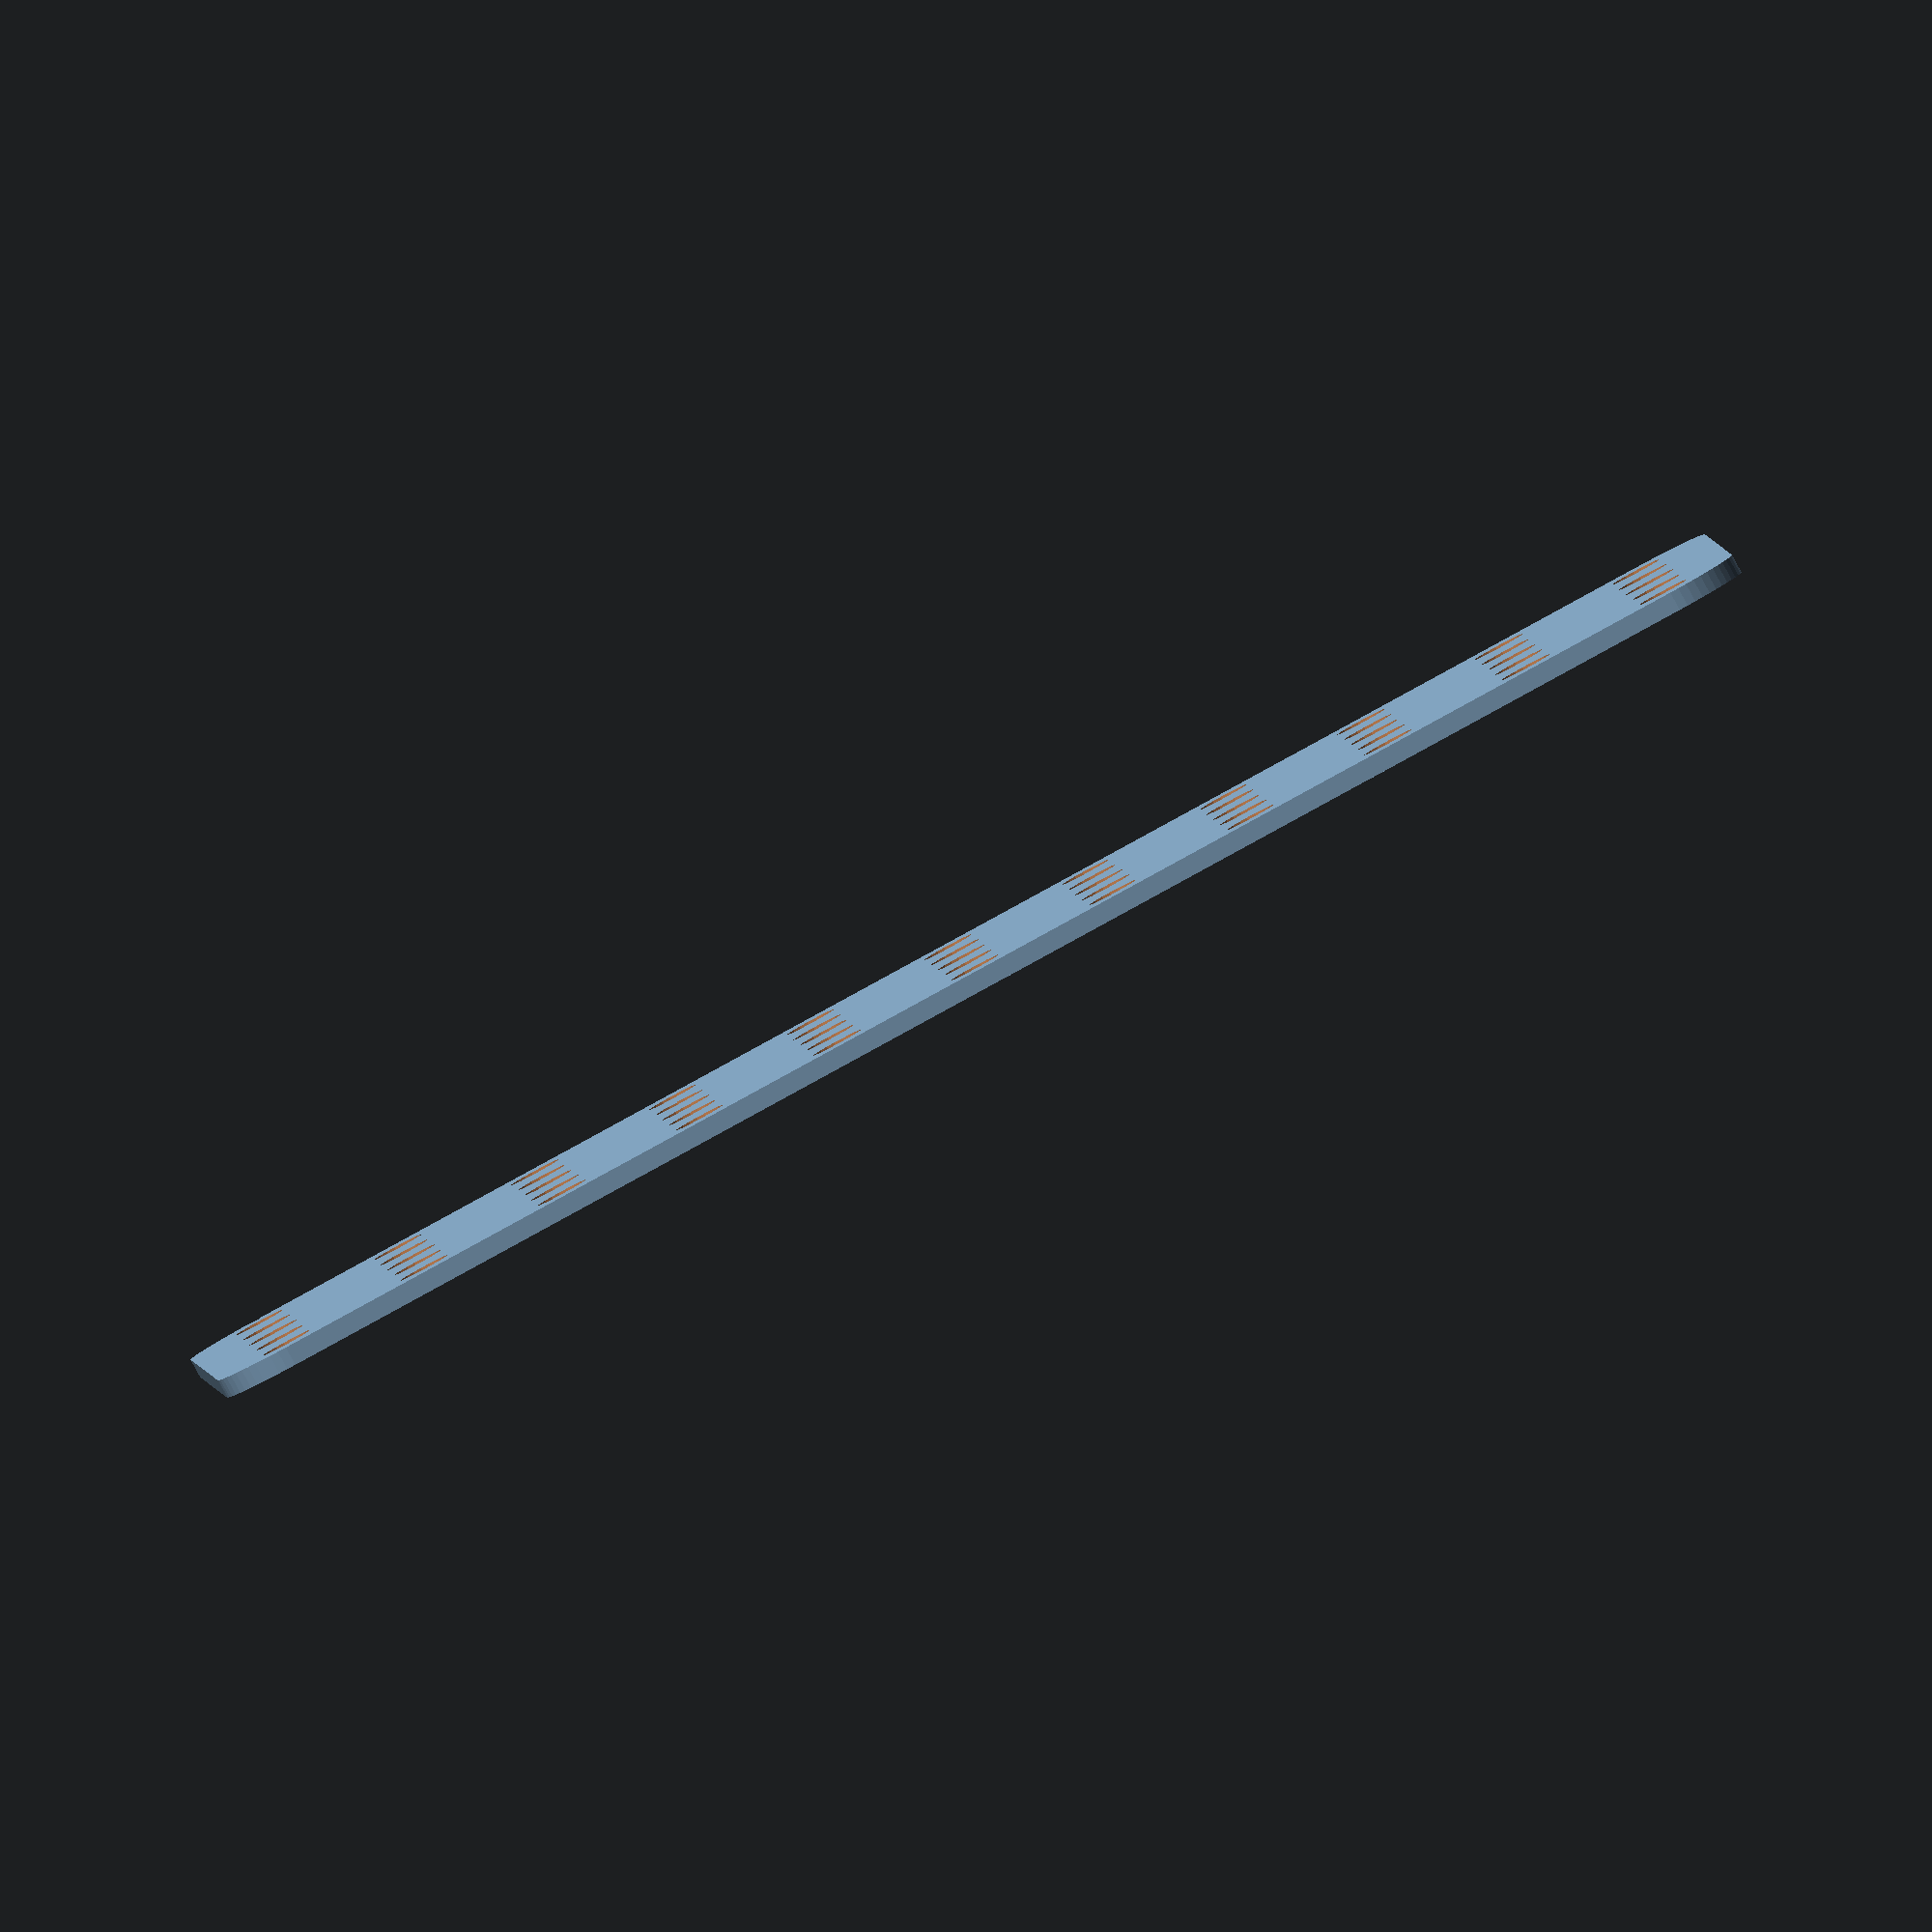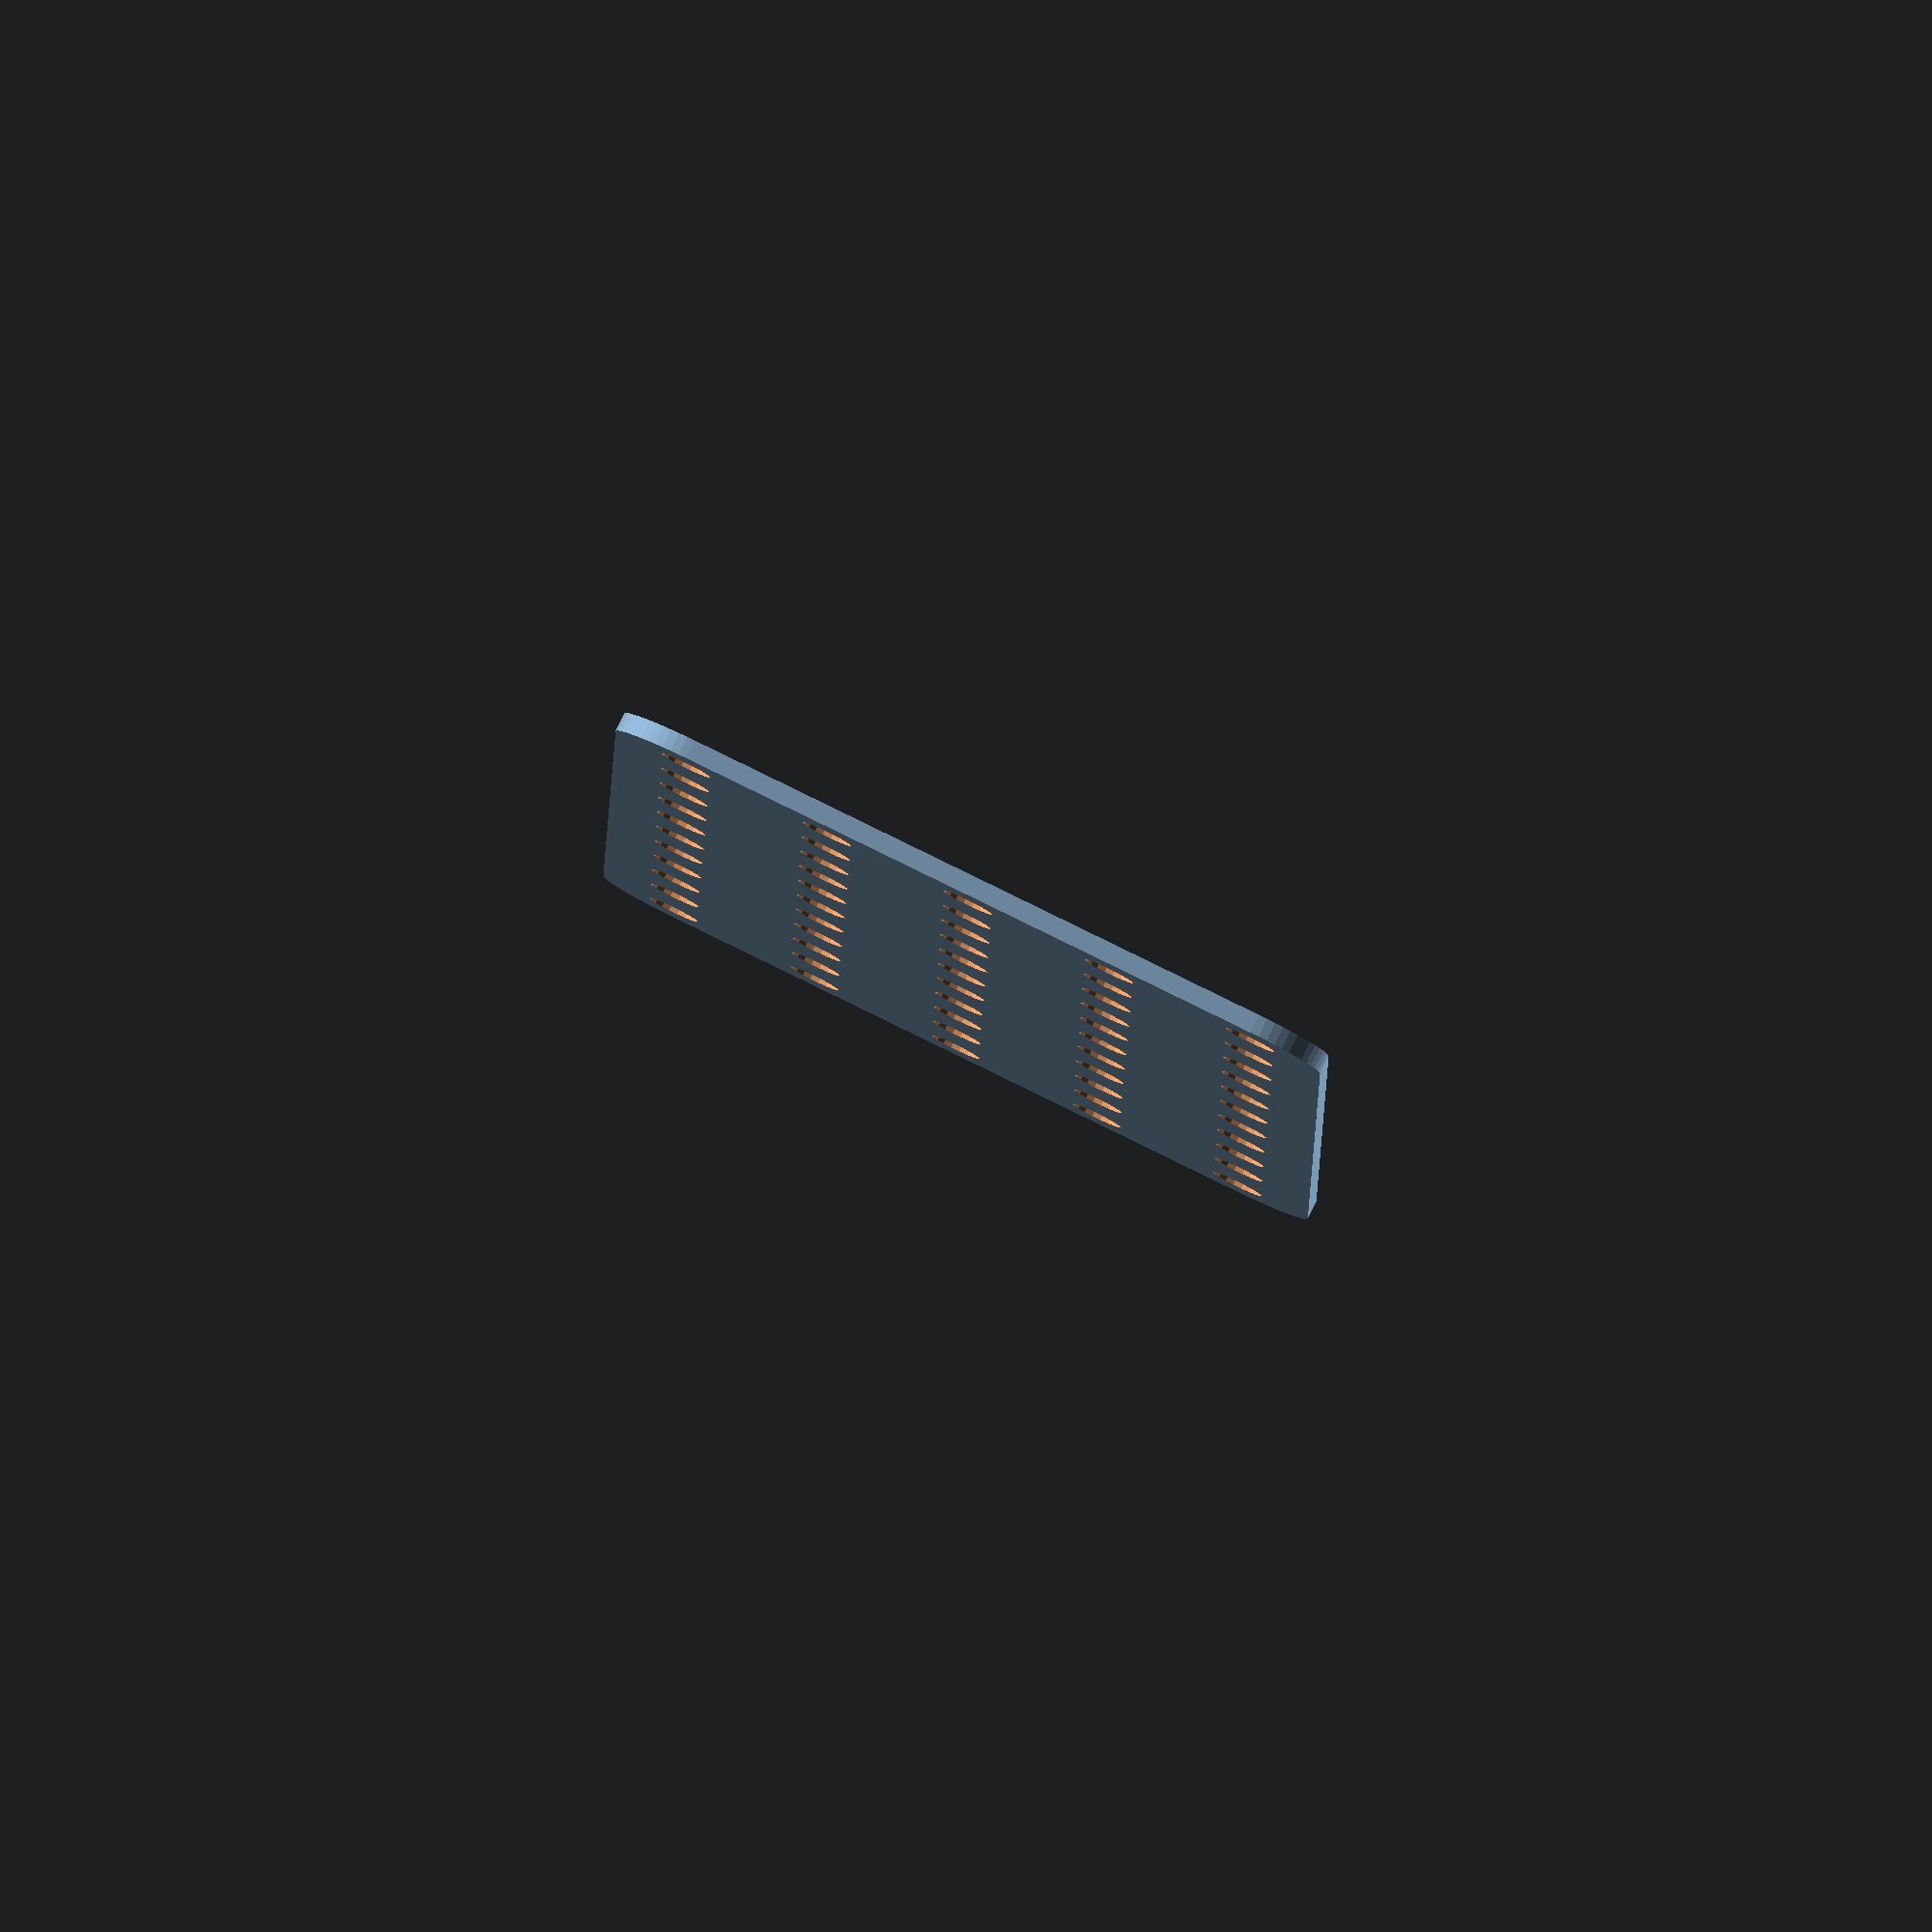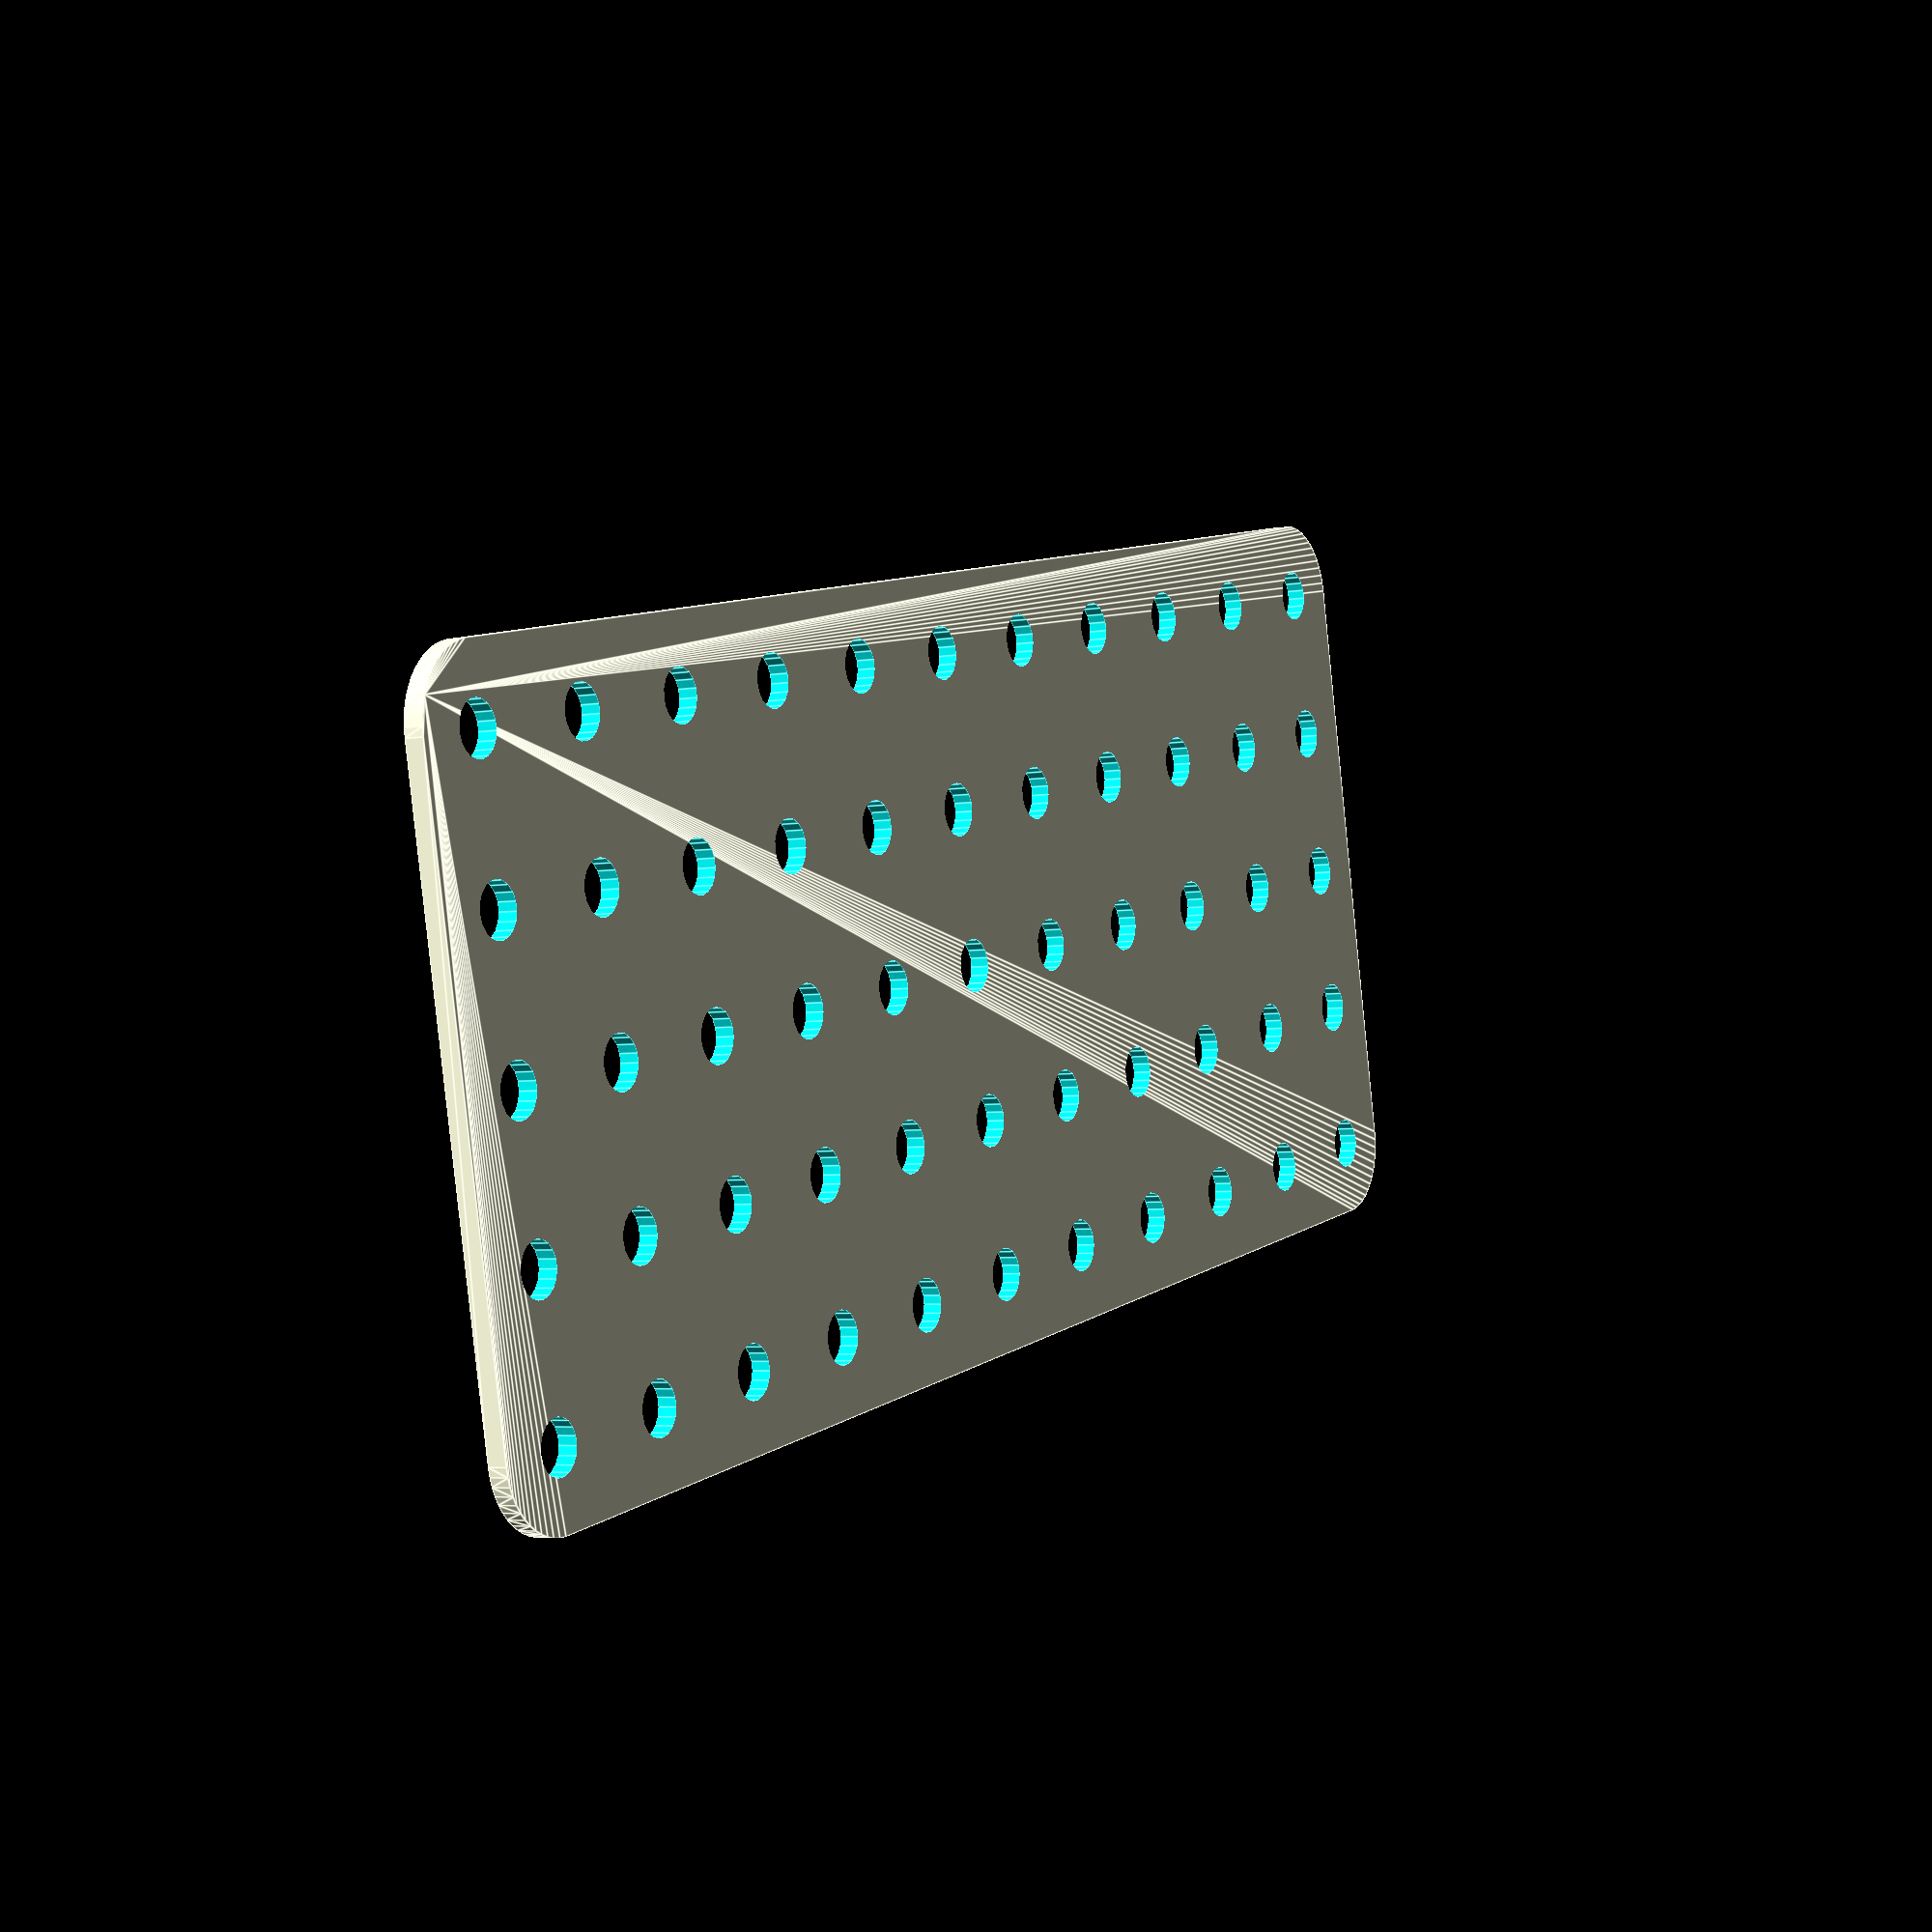
<openscad>
//
// Part #510: insulating plate 5x11
// Part #511: insulating plate 5x5
//
// V1.0 - May 28, 2018 WH - the quick and dirty version
//
$fs=0.75;
$fa=0.375;
eps=0.05;
inch=25.4;

//
// Meccano constants
//
meccano_hole_spacing=0.500*inch;
meccano_hole_d=0.172*inch;

thickness=1.6;

//
// flat_plate: create a standard Meccano sized flat plate
// x_holes: # of Meccano holes along the length (default: 7)
// y_holes: # of Meccano holes along the width (default: 5)
// elongate_end_holes: true to use elongated holes at both sides (default false)
// thickness: plate thickness (default: 0.1")
//
module flat_plate(thickness=0.100*inch,x_holes=7,y_holes=5,elongate_end_holes=false) {
  meccano_flat_plate_corner_r=0.250*inch;
  length=x_holes*meccano_hole_spacing;
  width=y_holes*meccano_hole_spacing;
  difference() {
    hull() {
      translate([meccano_flat_plate_corner_r,meccano_flat_plate_corner_r,0])
        cylinder(h=thickness,r=meccano_flat_plate_corner_r);
      translate([length-meccano_flat_plate_corner_r,meccano_flat_plate_corner_r,0])
        cylinder(h=thickness,r=meccano_flat_plate_corner_r);
      translate([length-meccano_flat_plate_corner_r,width-meccano_flat_plate_corner_r,0])
        cylinder(h=thickness,r=meccano_flat_plate_corner_r);
      translate([meccano_flat_plate_corner_r,width-meccano_flat_plate_corner_r,0])
        cylinder(h=thickness,r=meccano_flat_plate_corner_r);
    }
    for(x=[meccano_hole_spacing/2:meccano_hole_spacing:length]) {
      for(y=[meccano_hole_spacing/2:meccano_hole_spacing:width]) {
        if( elongate_end_holes && (x==meccano_hole_spacing/2 || x+meccano_hole_spacing>length) ) {
          translate([x,y,0])
            hull() {
              translate([-(0.250*inch-meccano_hole_d)/2,0,-eps])
                cylinder(h=thickness+2*eps,r=meccano_hole_d/2);
              translate([(0.250*inch-meccano_hole_d)/2,0,0])
                cylinder(h=thickness+2*eps,r=meccano_hole_d/2,-eps);
            }
        } else {
          translate([x,y,-eps])
            cylinder(h=thickness+2*eps,r=meccano_hole_d/2);
        }
      }
    }
  }
}

//plates:
//flat_plate(thickness,2,2); // 505r
//flat_plate(thickness,5,2); // 507t
flat_plate(thickness,11,5); // 510
//flat_plate(thickness,5,5); // 511
//flat_plate(thickness,6,3); // 512b
//flat_plate(thickness,7,5); // 512c

//strips:
//flat_plate(thickness,1,11); // 501
//flat_plate(thickness,1,5); // 502
//flat_plate(thickness,1,3); // 503
</openscad>
<views>
elev=86.8 azim=357.2 roll=28.5 proj=o view=solid
elev=275.5 azim=269.5 roll=206.0 proj=o view=wireframe
elev=184.2 azim=348.5 roll=239.2 proj=p view=edges
</views>
